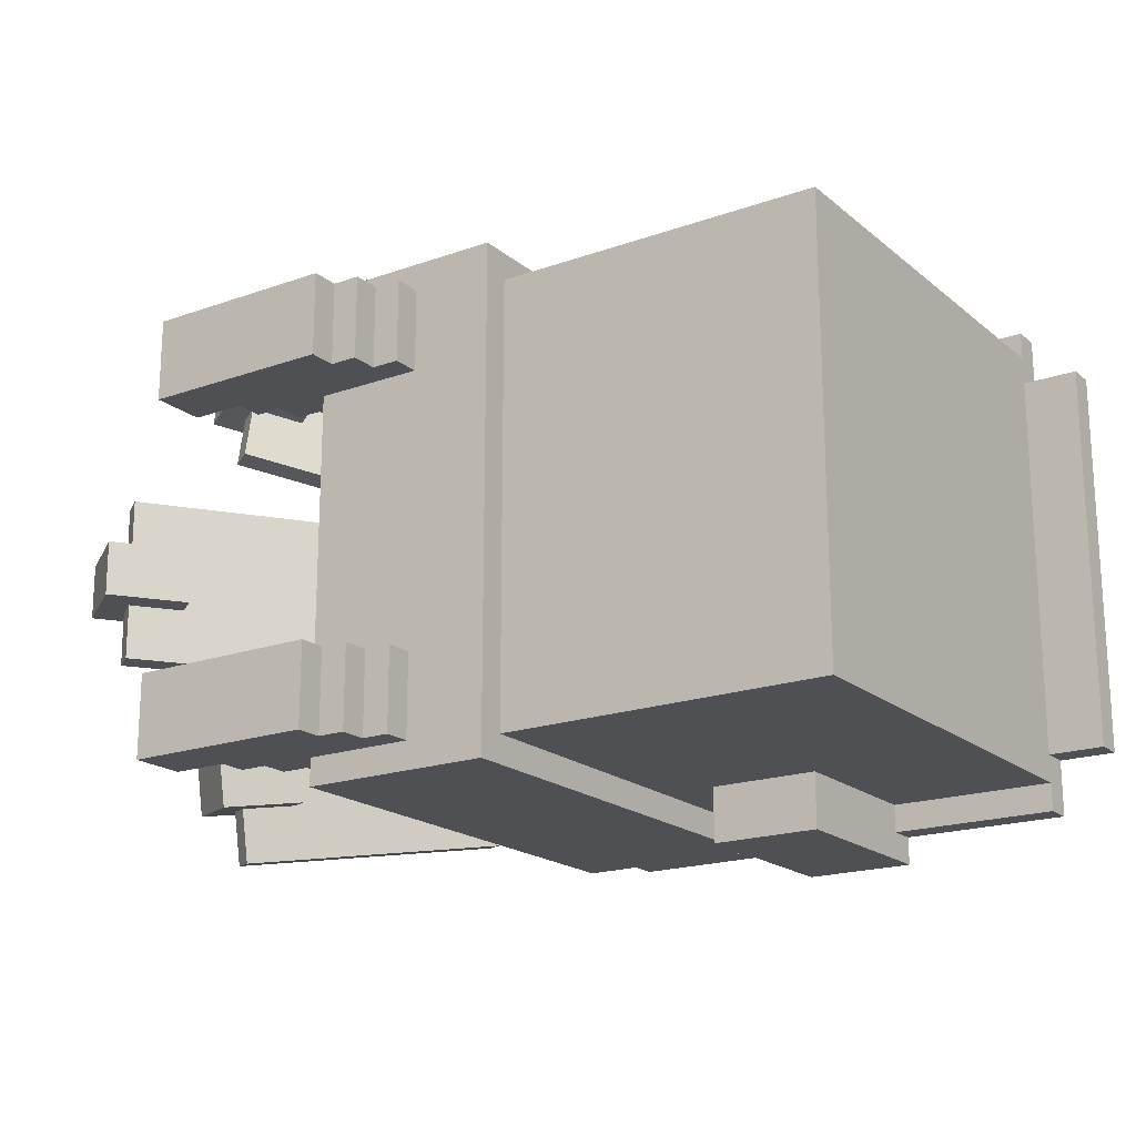
<metadata>
{"format":"obj","ext":"obj","renderer":"f3d","projection":"perspective","resolution":1024,"background":"white","views":[{"elev":-18.9,"azim":-145.8,"up":"+Y"}]}
</metadata>
<code>
g avatar_ruin_demon_mesh_head
v 1.809 0.3115 0.3025
v 1.684 0.3115 0.3031
v 1.683 0.3115 0.08501
v 1.808 0.3115 0.08439
v 2.089 0.2803 0.2699
v 1.871 0.2803 0.271
v 1.868 0.2804 -0.2587
v 2.086 0.2803 -0.2598
v 1.871 0.2492 0.271
v 1.497 0.2492 0.2729
v 1.495 0.2492 -0.2256
v 1.869 0.2492 -0.2275
v 2.058 0.2492 0.3012
v 2.027 0.2492 0.3014
v 2.027 0.2492 0.2702
v 2.058 0.2492 0.2701
v 1.993 0.2492 -0.2904
v 2.086 0.2492 -0.2598
v 1.962 0.2492 -0.2591
v 1.962 0.2492 -0.2903
v 2.024 0.2492 -0.3218
v 1.993 0.2492 -0.3216
v 2.024 0.2492 -0.3529
v 2.149 0.2492 -0.2601
v 2.149 0.2492 -0.2289
v 2.118 0.2492 -0.2288
v 2.118 0.2492 -0.1976
v 2.087 0.2492 -0.1974
v 2.18 0.2492 -0.2602
v 2.18 0.2492 -0.2914
v 2.242 0.2492 -0.2917
v 2.242 0.2492 -0.354
v 1.497 0.218 0.3041
v 1.435 0.218 0.3044
v 1.435 0.218 0.2732
v 1.497 0.218 0.2729
v 2.12 0.1557 0.1451
v 2.088 0.1557 0.1453
v 2.087 0.1557 -0.1351
v 2.118 0.1557 -0.1353
v 2.058 0.06223 0.3012
v 2.121 0.06223 0.3321
v 1.934 0.06224 0.333
v 1.933 0.06224 0.3019
v 2.058 0.06223 0.2701
v 2.12 0.06223 0.2698
v 1.934 0.03108 0.333
v 1.902 0.03108 0.3332
v 1.902 0.03108 0.302
v 1.933 0.03108 0.3019
v 1.993 -0.1559 -0.2905
v 2.086 -0.1559 -0.2598
v 1.962 -0.1559 -0.2591
v 1.962 -0.1559 -0.2903
v 2.024 -0.1559 -0.3218
v 1.993 -0.1559 -0.3216
v 2.024 -0.1559 -0.3529
v 2.149 -0.1559 -0.2601
v 2.149 -0.1559 -0.2289
v 2.118 -0.1559 -0.2288
v 2.118 -0.1559 -0.1976
v 2.087 -0.1559 -0.1974
v 2.18 -0.1559 -0.2602
v 2.18 -0.1559 -0.2914
v 2.242 -0.1559 -0.2917
v 2.242 -0.1559 -0.354
v 1.962 0.1557 -0.2591
v 2.086 0.1557 -0.2598
v 1.993 0.1557 -0.2904
v 1.962 0.1557 -0.2903
v 2.024 0.1557 -0.3218
v 1.993 0.1557 -0.3216
v 2.024 0.1557 -0.3529
v 2.149 0.1557 -0.2601
v 2.149 0.1557 -0.2289
v 2.118 0.1557 -0.2288
v 2.118 0.1557 -0.1976
v 2.087 0.1557 -0.1974
v 2.18 0.1557 -0.2602
v 2.18 0.1557 -0.2914
v 2.242 0.1557 -0.2917
v 2.242 0.1557 -0.354
v 1.902 -0.03123 0.302
v 1.902 -0.03124 0.3332
v 1.934 -0.03124 0.333
v 1.933 -0.03124 0.3019
v 1.934 -0.06239 0.333
v 2.121 -0.0624 0.3321
v 2.058 -0.0624 0.3012
v 1.933 -0.06239 0.3019
v 2.058 -0.0624 0.2701
v 2.12 -0.0624 0.2698
v 1.435 -0.2182 0.2732
v 1.435 -0.2182 0.3044
v 1.497 -0.2182 0.304
v 1.497 -0.2182 0.2729
v 1.495 -0.2493 -0.2256
v 1.497 -0.2493 0.2729
v 1.871 -0.2493 0.271
v 1.868 -0.2493 -0.2275
v 2.027 -0.2493 0.2702
v 2.027 -0.2493 0.3014
v 2.058 -0.2493 0.3012
v 2.058 -0.2493 0.2701
v 1.962 -0.2493 -0.2591
v 2.086 -0.2493 -0.2598
v 1.993 -0.2493 -0.2905
v 1.962 -0.2493 -0.2903
v 2.024 -0.2493 -0.3218
v 1.993 -0.2493 -0.3216
v 2.024 -0.2493 -0.3529
v 2.149 -0.2493 -0.2601
v 2.149 -0.2493 -0.2289
v 2.118 -0.2493 -0.2288
v 2.118 -0.2493 -0.1976
v 2.087 -0.2493 -0.1975
v 2.18 -0.2493 -0.2602
v 2.18 -0.2493 -0.2914
v 2.242 -0.2493 -0.2917
v 2.242 -0.2493 -0.354
v 1.868 -0.2805 -0.2587
v 1.871 -0.2805 0.271
v 2.089 -0.2805 0.2699
v 2.086 -0.2805 -0.2598
v 1.683 -0.3116 0.085
v 1.684 -0.3116 0.3031
v 1.809 -0.3116 0.3025
v 1.808 -0.3116 0.08437
v 1.902 -0.03124 0.3332
v 1.902 0.03108 0.3332
v 1.934 0.03108 0.333
v 1.934 -0.03124 0.333
v 1.684 0.2803 0.3031
v 1.684 0.3115 0.3031
v 1.809 0.3115 0.3025
v 1.809 0.2803 0.3025
v 1.684 -0.3116 0.3031
v 1.684 -0.2805 0.3031
v 1.809 -0.2805 0.3025
v 1.809 -0.3116 0.3025
v 1.497 -0.2493 0.2729
v 1.497 0.2492 0.2729
v 1.871 0.2492 0.271
v 1.871 -0.2493 0.271
v 1.871 -0.2805 0.271
v 1.871 0.2803 0.271
v 2.089 0.2803 0.2699
v 2.089 -0.2805 0.2699
v 2.088 0.03108 0.1453
v 2.088 0.1557 0.1453
v 2.12 0.1557 0.1451
v 2.12 0.03108 0.1451
v 2.088 -0.1559 0.1453
v 2.088 -0.03124 0.1453
v 2.12 -0.03124 0.1451
v 2.12 -0.1559 0.1451
v 2.088 -0.03124 0.1141
v 2.088 0.03108 0.1141
v 2.119 0.03108 0.114
v 2.119 -0.03124 0.114
v 2.087 0.1557 -0.1974
v 2.087 0.2492 -0.1974
v 2.118 0.2492 -0.1976
v 2.118 0.1557 -0.1976
v 2.087 -0.2493 -0.1975
v 2.087 -0.1559 -0.1974
v 2.118 -0.1559 -0.1976
v 2.118 -0.2493 -0.1976
v 2.118 0.1557 -0.2288
v 2.118 0.2492 -0.2288
v 2.149 0.2492 -0.2289
v 2.149 0.1557 -0.2289
v 2.118 -0.2493 -0.2288
v 2.118 -0.1559 -0.2288
v 2.149 -0.1559 -0.2289
v 2.149 -0.2493 -0.2289
v 2.149 0.1557 -0.2601
v 2.149 0.2492 -0.2601
v 2.18 0.2492 -0.2602
v 2.18 0.1557 -0.2602
v 2.149 -0.2493 -0.2601
v 2.149 -0.1559 -0.2601
v 2.18 -0.1559 -0.2602
v 2.18 -0.2493 -0.2602
v 2.18 0.1557 -0.2914
v 2.18 0.2492 -0.2914
v 2.242 0.2492 -0.2917
v 2.242 0.1557 -0.2917
v 2.18 -0.2493 -0.2914
v 2.18 -0.1559 -0.2914
v 2.242 -0.1559 -0.2917
v 2.242 -0.2493 -0.2917
v 2.12 0.06223 0.2698
v 2.058 0.06223 0.2701
v 2.058 -0.0624 0.2701
v 2.12 -0.0624 0.2698
v 1.808 0.3115 0.08439
v 1.683 0.3115 0.08501
v 1.683 0.2492 0.08501
v 1.808 0.2492 0.08439
v 1.808 -0.2493 0.08437
v 1.683 -0.2493 0.085
v 1.683 -0.3116 0.085
v 1.808 -0.3116 0.08437
v 2.118 0.03108 -0.1041
v 2.087 0.03108 -0.104
v 2.087 -0.03123 -0.104
v 2.118 -0.03123 -0.1041
v 2.118 0.1557 -0.1353
v 2.087 0.1557 -0.1351
v 2.087 0.03108 -0.1351
v 2.118 0.03108 -0.1353
v 2.118 -0.03123 -0.1353
v 2.087 -0.03123 -0.1351
v 2.087 -0.1559 -0.1351
v 2.118 -0.1559 -0.1353
v 1.869 0.2492 -0.2275
v 1.495 0.2492 -0.2256
v 1.495 -0.2493 -0.2256
v 1.868 -0.2493 -0.2275
v 1.993 0.2492 -0.2904
v 1.962 0.2492 -0.2903
v 1.962 0.1557 -0.2903
v 1.993 0.1557 -0.2904
v 1.993 -0.1559 -0.2905
v 1.962 -0.1559 -0.2903
v 1.962 -0.2493 -0.2903
v 1.993 -0.2493 -0.2905
v 2.024 0.2492 -0.3218
v 1.993 0.2492 -0.3216
v 1.993 0.1557 -0.3216
v 2.024 0.1557 -0.3218
v 2.024 -0.1559 -0.3218
v 1.993 -0.1559 -0.3216
v 1.993 -0.2493 -0.3216
v 2.024 -0.2493 -0.3218
v 2.242 0.2492 -0.354
v 2.024 0.2492 -0.3529
v 2.024 0.1557 -0.3529
v 2.242 0.1557 -0.354
v 2.242 -0.1559 -0.354
v 2.024 -0.1559 -0.3529
v 2.024 -0.2493 -0.3529
v 2.242 -0.2493 -0.354
v 1.435 0.218 0.2732
v 1.435 0.218 0.3044
v 1.435 -0.2182 0.3044
v 1.435 -0.2182 0.2732
v 1.497 0.2804 0.2729
v 1.497 0.2804 0.3041
v 1.497 0.218 0.3041
v 1.497 0.218 0.2729
v 1.497 -0.2182 0.2729
v 1.497 -0.2182 0.304
v 1.497 -0.2805 0.304
v 1.497 -0.2805 0.2729
v 1.495 0.2492 -0.2256
v 1.497 0.2492 0.2729
v 1.497 -0.2493 0.2729
v 1.495 -0.2493 -0.2256
v 1.684 0.2803 0.272
v 1.683 0.3115 0.08501
v 1.684 0.3115 0.3031
v 1.684 0.2803 0.3031
v 1.684 0.2492 0.272
v 1.683 0.2492 0.08501
v 1.684 -0.2805 0.2719
v 1.684 -0.2805 0.3031
v 1.684 -0.3116 0.3031
v 1.683 -0.3116 0.085
v 1.683 -0.2493 0.085
v 1.684 -0.2493 0.2719
v 1.902 0.03108 0.302
v 1.902 0.03108 0.3332
v 1.902 -0.03124 0.3332
v 1.902 -0.03123 0.302
v 1.868 0.2804 -0.2587
v 1.871 0.2803 0.271
v 1.871 -0.2805 0.271
v 1.868 -0.2805 -0.2587
v 1.962 0.2492 -0.2903
v 1.962 0.2492 -0.2591
v 1.962 0.1557 -0.2591
v 1.962 0.1557 -0.2903
v 1.962 -0.1559 -0.2903
v 1.962 -0.1559 -0.2591
v 1.962 -0.2493 -0.2591
v 1.962 -0.2493 -0.2903
v 1.993 0.2492 -0.3216
v 1.993 0.2492 -0.2904
v 1.993 0.1557 -0.2904
v 1.993 0.1557 -0.3216
v 1.993 -0.1559 -0.3216
v 1.993 -0.1559 -0.2905
v 1.993 -0.2493 -0.2905
v 1.993 -0.2493 -0.3216
v 2.024 0.2492 -0.3529
v 2.024 0.2492 -0.3218
v 2.024 0.1557 -0.3218
v 2.024 0.1557 -0.3529
v 2.024 -0.1559 -0.3529
v 2.024 -0.1559 -0.3218
v 2.024 -0.2493 -0.3218
v 2.024 -0.2493 -0.3529
v 1.809 0.3115 0.3025
v 1.808 0.3115 0.08439
v 1.809 0.2803 0.2713
v 1.809 0.2803 0.3025
v 1.809 0.2492 0.2713
v 1.808 0.2492 0.08439
v 1.809 -0.3116 0.3025
v 1.809 -0.2805 0.3025
v 1.809 -0.2805 0.2713
v 1.808 -0.3116 0.08437
v 1.808 -0.2493 0.08437
v 1.809 -0.2493 0.2713
v 2.027 0.2492 0.3014
v 2.027 0.2803 0.3014
v 2.027 0.2803 0.2702
v 2.027 0.2492 0.2702
v 2.027 -0.2805 0.3014
v 2.027 -0.2493 0.3014
v 2.027 -0.2493 0.2702
v 2.027 -0.2805 0.2702
v 2.121 -0.0624 0.3321
v 2.121 0.06223 0.3321
v 2.12 0.06223 0.2698
v 2.12 -0.0624 0.2698
v 2.118 0.1557 -0.1976
v 2.118 0.2492 -0.1976
v 2.118 0.2492 -0.2288
v 2.118 0.1557 -0.2288
v 2.118 -0.2493 -0.1976
v 2.118 -0.1559 -0.1976
v 2.118 -0.1559 -0.2288
v 2.118 -0.2493 -0.2288
v 2.149 0.1557 -0.2289
v 2.149 0.2492 -0.2289
v 2.149 0.2492 -0.2601
v 2.149 0.1557 -0.2601
v 2.149 -0.2493 -0.2289
v 2.149 -0.1559 -0.2289
v 2.149 -0.1559 -0.2601
v 2.149 -0.2493 -0.2601
v 2.18 0.1557 -0.2602
v 2.18 0.2492 -0.2602
v 2.18 0.2492 -0.2914
v 2.18 0.1557 -0.2914
v 2.18 -0.2493 -0.2602
v 2.18 -0.1559 -0.2602
v 2.18 -0.1559 -0.2914
v 2.18 -0.2493 -0.2914
v 2.242 0.1557 -0.2917
v 2.242 0.2492 -0.2917
v 2.242 0.2492 -0.354
v 2.242 0.1557 -0.354
v 2.242 -0.2493 -0.2917
v 2.242 -0.1559 -0.2917
v 2.242 -0.1559 -0.354
v 2.242 -0.2493 -0.354
v 2.058 -0.2493 0.2701
v 2.058 -0.2493 0.3012
v 2.058 0.2492 0.3012
v 2.058 0.2492 0.2701
v 2.058 -0.2493 0.3012
v 2.027 -0.2493 0.3014
v 2.027 0.2492 0.3014
v 2.058 0.2492 0.3012
v 1.497 0.218 0.3041
v 1.497 0.2804 0.3041
v 2.027 0.2803 0.3014
v 1.497 -0.2182 0.304
v 1.497 -0.2805 0.304
v 2.027 -0.2805 0.3014
v 1.435 0.218 0.3044
v 1.435 -0.2182 0.3044
v 2.027 0.2803 0.2702
v 2.027 0.2803 0.3014
v 1.497 0.2804 0.3041
v 1.497 0.2804 0.2729
v 2.027 -0.2805 0.3014
v 2.027 -0.2805 0.2702
v 1.497 -0.2805 0.2729
v 1.497 -0.2805 0.304
v 2.027 0.2492 0.2702
v 2.027 0.2803 0.2702
v 1.497 0.2804 0.2729
v 1.497 0.218 0.2729
v 1.497 -0.2182 0.2729
v 1.435 -0.2182 0.2732
v 1.435 0.218 0.2732
v 2.027 -0.2493 0.2702
v 1.497 -0.2805 0.2729
v 2.027 -0.2805 0.2702
v 2.058 0.2492 0.2701
v 2.058 -0.2493 0.2701
v 1.868 -0.2805 -0.2587
v 2.086 -0.2805 -0.2598
v 2.086 0.2803 -0.2598
v 1.868 0.2804 -0.2587
v 2.086 -0.2805 -0.2598
v 2.089 -0.2805 0.2699
v 2.089 0.2803 0.2699
v 2.086 0.2803 -0.2598
v 2.118 -0.1559 -0.1353
v 2.087 -0.1559 -0.1351
v 2.088 -0.1559 0.1453
v 2.12 -0.1559 0.1451
v 2.118 0.03108 -0.1041
v 2.118 -0.03123 -0.1041
v 2.119 -0.03124 0.114
v 2.119 0.03108 0.114
v 2.118 0.1557 -0.1353
v 2.118 0.03108 -0.1353
v 2.12 0.03108 0.1451
v 2.12 0.1557 0.1451
v 2.118 0.03108 -0.1353
v 2.087 0.03108 -0.1351
v 2.088 0.03108 0.1453
v 2.12 0.03108 0.1451
v 2.087 -0.03123 -0.1351
v 2.118 -0.03123 -0.1353
v 2.12 -0.03124 0.1451
v 2.088 -0.03124 0.1453
v 2.118 -0.03123 -0.1353
v 2.118 -0.1559 -0.1353
v 2.12 -0.1559 0.1451
v 2.12 -0.03124 0.1451
v 1.934 -0.06239 0.333
v 1.933 -0.06239 0.3019
v 1.933 0.06224 0.3019
v 1.934 0.06224 0.333
v 2.121 -0.0624 0.3321
v 1.934 -0.06239 0.333
v 1.934 0.06224 0.333
v 2.121 0.06223 0.3321
v 2.39 0.09242 -0.2396
v 2.134 0.09431 0.1135
v 2.109 0.09436 0.09522
v 2.365 0.09247 -0.2579
v 2.134 0.06316 0.1136
v 2.115 0.06329 0.1388
v 2.09 0.06334 0.1205
v 2.109 0.0632 0.0953
v 2.09 -0.06129 0.1209
v 2.115 -0.06134 0.1391
v 2.133 -0.06147 0.1139
v 2.108 -0.06143 0.09563
v 2.108 -0.09258 0.09571
v 2.133 -0.09263 0.114
v 2.389 -0.09452 -0.2391
v 2.364 -0.09448 -0.2574
v 2.378 -0.03198 -0.1706
v 2.378 0.03033 -0.1707
v 2.433 0.02992 -0.2464
v 2.433 -0.03239 -0.2462
v 2.358 0.03006 -0.3013
v 2.303 0.03047 -0.2256
v 2.302 -0.03185 -0.2254
v 2.357 -0.03225 -0.3011
v 2.433 -0.03239 -0.2462
v 2.433 0.02992 -0.2464
v 2.358 0.03006 -0.3013
v 2.357 -0.03225 -0.3011
v 2.09 -0.06129 0.1209
v 2.108 -0.06143 0.09563
v 2.109 0.0632 0.0953
v 2.09 0.06334 0.1205
v 2.133 -0.06147 0.1139
v 2.115 -0.06134 0.1391
v 2.115 0.06329 0.1388
v 2.134 0.06316 0.1136
v 2.133 -0.09263 0.114
v 2.108 -0.09258 0.09571
v 2.109 0.09436 0.09522
v 2.134 0.09431 0.1135
v 2.364 -0.09448 -0.2574
v 2.389 -0.09452 -0.2391
v 2.39 0.09242 -0.2396
v 2.365 0.09247 -0.2579
v 2.389 -0.09452 -0.2391
v 2.133 -0.09263 0.114
v 2.134 0.09431 0.1135
v 2.39 0.09242 -0.2396
v 2.108 -0.09258 0.09571
v 2.364 -0.09448 -0.2574
v 2.365 0.09247 -0.2579
v 2.109 0.09436 0.09522
v 2.303 0.03047 -0.2256
v 2.358 0.03006 -0.3013
v 2.433 0.02992 -0.2464
v 2.378 0.03033 -0.1707
v 2.302 -0.03185 -0.2254
v 2.303 0.03047 -0.2256
v 2.378 0.03033 -0.1707
v 2.378 -0.03198 -0.1706
v 2.302 -0.03185 -0.2254
v 2.378 -0.03198 -0.1706
v 2.433 -0.03239 -0.2462
v 2.357 -0.03225 -0.3011
v 2.278 -0.145 -0.1818
v 2.117 -0.09975 0.06738
v 2.092 -0.1025 0.05154
v 2.253 -0.1477 -0.1976
v 2.059 -0.2411 0.1279
v 2.085 -0.2383 0.1437
v 2.117 -0.2474 0.09387
v 2.091 -0.2501 0.07803
v 2.091 -0.2797 0.08333
v 2.117 -0.2769 0.09917
v 2.277 -0.3221 -0.15
v 2.252 -0.3249 -0.1658
v 2.271 -0.2513 -0.09489
v 2.271 -0.1922 -0.1055
v 2.319 -0.2058 -0.1802
v 2.319 -0.2648 -0.1696
v 2.243 -0.2141 -0.2278
v 2.195 -0.2005 -0.153
v 2.195 -0.2595 -0.1424
v 2.243 -0.2731 -0.2172
v 2.319 -0.2648 -0.1696
v 2.319 -0.2058 -0.1802
v 2.243 -0.2141 -0.2278
v 2.243 -0.2731 -0.2172
v 2.195 -0.2005 -0.153
v 2.243 -0.2141 -0.2278
v 2.319 -0.2058 -0.1802
v 2.271 -0.1922 -0.1055
v 2.243 -0.2731 -0.2172
v 2.195 -0.2595 -0.1424
v 2.271 -0.2513 -0.09489
v 2.319 -0.2648 -0.1696
v 2.195 -0.2595 -0.1424
v 2.195 -0.2005 -0.153
v 2.271 -0.1922 -0.1055
v 2.271 -0.2513 -0.09489
v 2.085 -0.1202 0.1225
v 2.06 -0.123 0.1067
v 2.092 -0.132 0.05684
v 2.117 -0.1293 0.07268
v 2.092 -0.132 0.05684
v 2.06 -0.123 0.1067
v 2.059 -0.2411 0.1279
v 2.091 -0.2501 0.07803
v 2.085 -0.1202 0.1225
v 2.117 -0.1293 0.07268
v 2.117 -0.2474 0.09387
v 2.085 -0.2383 0.1437
v 2.252 -0.3249 -0.1658
v 2.277 -0.3221 -0.15
v 2.278 -0.145 -0.1818
v 2.253 -0.1477 -0.1976
v 2.117 -0.2769 0.09917
v 2.091 -0.2797 0.08333
v 2.092 -0.1025 0.05154
v 2.117 -0.09975 0.06738
v 2.091 -0.2797 0.08333
v 2.252 -0.3249 -0.1658
v 2.253 -0.1477 -0.1976
v 2.092 -0.1025 0.05154
v 2.277 -0.3221 -0.15
v 2.117 -0.2769 0.09917
v 2.117 -0.09975 0.06738
v 2.278 -0.145 -0.1818
v 2.279 0.1431 -0.1828
v 2.254 0.146 -0.1986
v 2.093 0.1036 0.05104
v 2.118 0.1007 0.06686
v 2.119 0.2485 0.09246
v 2.087 0.24 0.1424
v 2.061 0.2429 0.1266
v 2.094 0.2513 0.07663
v 2.28 0.3205 -0.152
v 2.119 0.278 0.09758
v 2.094 0.2809 0.08175
v 2.255 0.3233 -0.1679
v 2.273 0.25 -0.09653
v 2.321 0.2627 -0.1714
v 2.321 0.2036 -0.1817
v 2.272 0.1909 -0.1068
v 2.197 0.2586 -0.144
v 2.196 0.1995 -0.1543
v 2.245 0.2122 -0.2291
v 2.245 0.2713 -0.2189
v 2.245 0.2122 -0.2291
v 2.321 0.2036 -0.1817
v 2.321 0.2627 -0.1714
v 2.245 0.2713 -0.2189
v 2.321 0.2036 -0.1817
v 2.245 0.2122 -0.2291
v 2.196 0.1995 -0.1543
v 2.272 0.1909 -0.1068
v 2.273 0.25 -0.09653
v 2.197 0.2586 -0.144
v 2.245 0.2713 -0.2189
v 2.321 0.2627 -0.1714
v 2.272 0.1909 -0.1068
v 2.196 0.1995 -0.1543
v 2.197 0.2586 -0.144
v 2.273 0.25 -0.09653
v 2.093 0.1331 0.05616
v 2.061 0.1246 0.1061
v 2.086 0.1218 0.1219
v 2.118 0.1302 0.07198
v 2.061 0.2429 0.1266
v 2.061 0.1246 0.1061
v 2.093 0.1331 0.05616
v 2.094 0.2513 0.07663
v 2.119 0.2485 0.09246
v 2.118 0.1302 0.07198
v 2.086 0.1218 0.1219
v 2.087 0.24 0.1424
v 2.279 0.1431 -0.1828
v 2.28 0.3205 -0.152
v 2.255 0.3233 -0.1679
v 2.254 0.146 -0.1986
v 2.093 0.1036 0.05104
v 2.094 0.2809 0.08175
v 2.119 0.278 0.09758
v 2.118 0.1007 0.06686
v 2.254 0.146 -0.1986
v 2.255 0.3233 -0.1679
v 2.094 0.2809 0.08175
v 2.093 0.1036 0.05104
v 2.118 0.1007 0.06686
v 2.119 0.278 0.09758
v 2.28 0.3205 -0.152
v 2.279 0.1431 -0.1828
g avatar_ruin_demon_mesh_head_0
f 3 2 1
f 4 3 1
f 7 6 5
f 8 7 5
f 11 10 9
f 12 11 9
f 15 14 13
f 16 15 13
f 19 18 17
f 20 19 17
f 17 18 21
f 22 17 21
f 23 21 18
f 24 23 18
f 24 18 25
f 18 26 25
f 26 18 27
f 18 28 27
f 23 24 29
f 30 23 29
f 23 30 31
f 32 23 31
f 35 34 33
f 36 35 33
f 39 38 37
f 40 39 37
f 43 42 41
f 44 43 41
f 45 41 42
f 46 45 42
f 49 48 47
f 50 49 47
f 53 52 51
f 54 53 51
f 51 52 55
f 56 51 55
f 57 55 52
f 58 57 52
f 58 52 59
f 52 60 59
f 60 52 61
f 52 62 61
f 57 58 63
f 64 57 63
f 57 64 65
f 66 57 65
f 69 68 67
f 70 69 67
f 71 68 69
f 72 71 69
f 68 71 73
f 74 68 73
f 74 75 68
f 75 76 68
f 76 77 68
f 77 78 68
f 79 74 73
f 80 79 73
f 81 80 73
f 82 81 73
f 85 84 83
f 86 85 83
f 89 88 87
f 90 89 87
f 88 89 91
f 92 88 91
f 95 94 93
f 96 95 93
f 99 98 97
f 100 99 97
f 103 102 101
f 104 103 101
f 107 106 105
f 108 107 105
f 109 106 107
f 110 109 107
f 106 109 111
f 112 106 111
f 112 113 106
f 113 114 106
f 114 115 106
f 115 116 106
f 117 112 111
f 118 117 111
f 119 118 111
f 120 119 111
f 123 122 121
f 124 123 121
f 127 126 125
f 128 127 125
f 131 130 129
f 132 131 129
f 135 134 133
f 136 135 133
f 139 138 137
f 140 139 137
f 143 142 141
f 144 143 141
f 147 146 145
f 148 147 145
f 151 150 149
f 152 151 149
f 155 154 153
f 156 155 153
f 159 158 157
f 160 159 157
f 163 162 161
f 164 163 161
f 167 166 165
f 168 167 165
f 171 170 169
f 172 171 169
f 175 174 173
f 176 175 173
f 179 178 177
f 180 179 177
f 183 182 181
f 184 183 181
f 187 186 185
f 188 187 185
f 191 190 189
f 192 191 189
f 195 194 193
f 196 195 193
f 199 198 197
f 200 199 197
f 203 202 201
f 204 203 201
f 207 206 205
f 208 207 205
f 211 210 209
f 212 211 209
f 215 214 213
f 216 215 213
f 219 218 217
f 220 219 217
f 223 222 221
f 224 223 221
f 227 226 225
f 228 227 225
f 231 230 229
f 232 231 229
f 235 234 233
f 236 235 233
f 239 238 237
f 240 239 237
f 243 242 241
f 244 243 241
f 247 246 245
f 248 247 245
f 251 250 249
f 252 251 249
f 255 254 253
f 256 255 253
f 259 258 257
f 260 259 257
f 263 262 261
f 264 263 261
f 265 261 262
f 266 265 262
f 269 268 267
f 270 269 267
f 270 267 271
f 267 272 271
f 275 274 273
f 276 275 273
f 279 278 277
f 280 279 277
f 283 282 281
f 284 283 281
f 287 286 285
f 288 287 285
f 291 290 289
f 292 291 289
f 295 294 293
f 296 295 293
f 299 298 297
f 300 299 297
f 303 302 301
f 304 303 301
f 307 306 305
f 308 307 305
f 306 307 309
f 310 306 309
f 313 312 311
f 314 313 311
f 314 315 313
f 315 316 313
f 319 318 317
f 320 319 317
f 323 322 321
f 324 323 321
f 327 326 325
f 328 327 325
f 331 330 329
f 332 331 329
f 335 334 333
f 336 335 333
f 339 338 337
f 340 339 337
f 343 342 341
f 344 343 341
f 347 346 345
f 348 347 345
f 351 350 349
f 352 351 349
f 355 354 353
f 356 355 353
f 359 358 357
f 360 359 357
f 363 362 361
f 364 363 361
f 367 366 365
f 368 367 365
f 366 367 369
f 370 369 367
f 371 370 367
f 372 366 369
f 372 373 366
f 373 374 366
f 369 375 372
f 375 376 372
f 379 378 377
f 380 379 377
f 383 382 381
f 384 383 381
f 387 386 385
f 388 387 385
f 388 385 389
f 388 389 390
f 391 388 390
f 385 392 389
f 393 389 392
f 394 393 392
f 385 395 392
f 395 396 392
f 399 398 397
f 400 399 397
f 403 402 401
f 404 403 401
f 407 406 405
f 408 407 405
f 411 410 409
f 412 411 409
f 415 414 413
f 416 415 413
f 419 418 417
f 420 419 417
f 423 422 421
f 424 423 421
f 427 426 425
f 428 427 425
f 431 430 429
f 432 431 429
f 435 434 433
f 436 435 433
f 439 438 437
f 440 439 437
f 443 442 441
f 444 443 441
f 447 446 445
f 448 447 445
f 451 450 449
f 452 451 449
f 455 454 453
f 456 455 453
f 459 458 457
f 460 459 457
f 463 462 461
f 464 463 461
f 467 466 465
f 468 467 465
f 471 470 469
f 472 471 469
f 475 474 473
f 476 475 473
f 479 478 477
f 480 479 477
f 483 482 481
f 484 483 481
f 487 486 485
f 488 487 485
f 491 490 489
f 492 491 489
f 495 494 493
f 496 495 493
f 499 498 497
f 500 499 497
f 503 502 501
f 504 503 501
f 507 506 505
f 508 507 505
f 511 510 509
f 512 511 509
f 515 514 513
f 516 515 513
f 519 518 517
f 520 519 517
f 523 522 521
f 524 523 521
f 527 526 525
f 528 527 525
f 531 530 529
f 532 531 529
f 535 534 533
f 536 535 533
f 539 538 537
f 540 539 537
f 543 542 541
f 544 543 541
f 547 546 545
f 548 547 545
f 551 550 549
f 552 551 549
f 555 554 553
f 556 555 553
f 559 558 557
f 560 559 557
f 563 562 561
f 564 563 561
f 567 566 565
f 568 567 565
f 571 570 569
f 572 571 569
f 575 574 573
f 576 575 573
f 579 578 577
f 580 579 577
f 583 582 581
f 584 583 581
f 587 586 585
f 588 587 585
f 591 590 589
f 592 591 589
f 595 594 593
f 596 595 593
f 599 598 597
f 600 599 597
f 603 602 601
f 604 603 601
f 607 606 605
f 608 607 605
f 611 610 609
f 612 611 609
f 615 614 613
f 616 615 613
f 619 618 617
f 620 619 617
f 623 622 621
f 624 623 621
f 627 626 625
f 628 627 625

</code>
